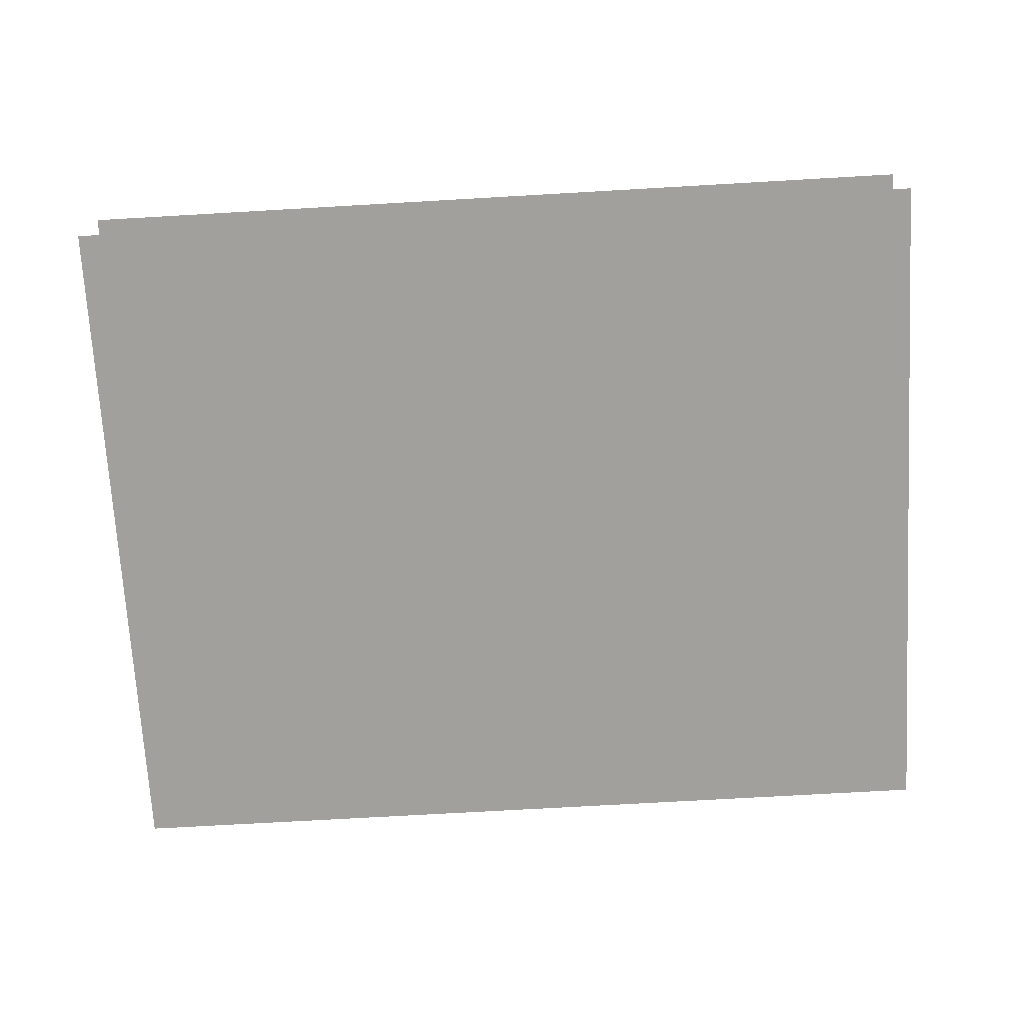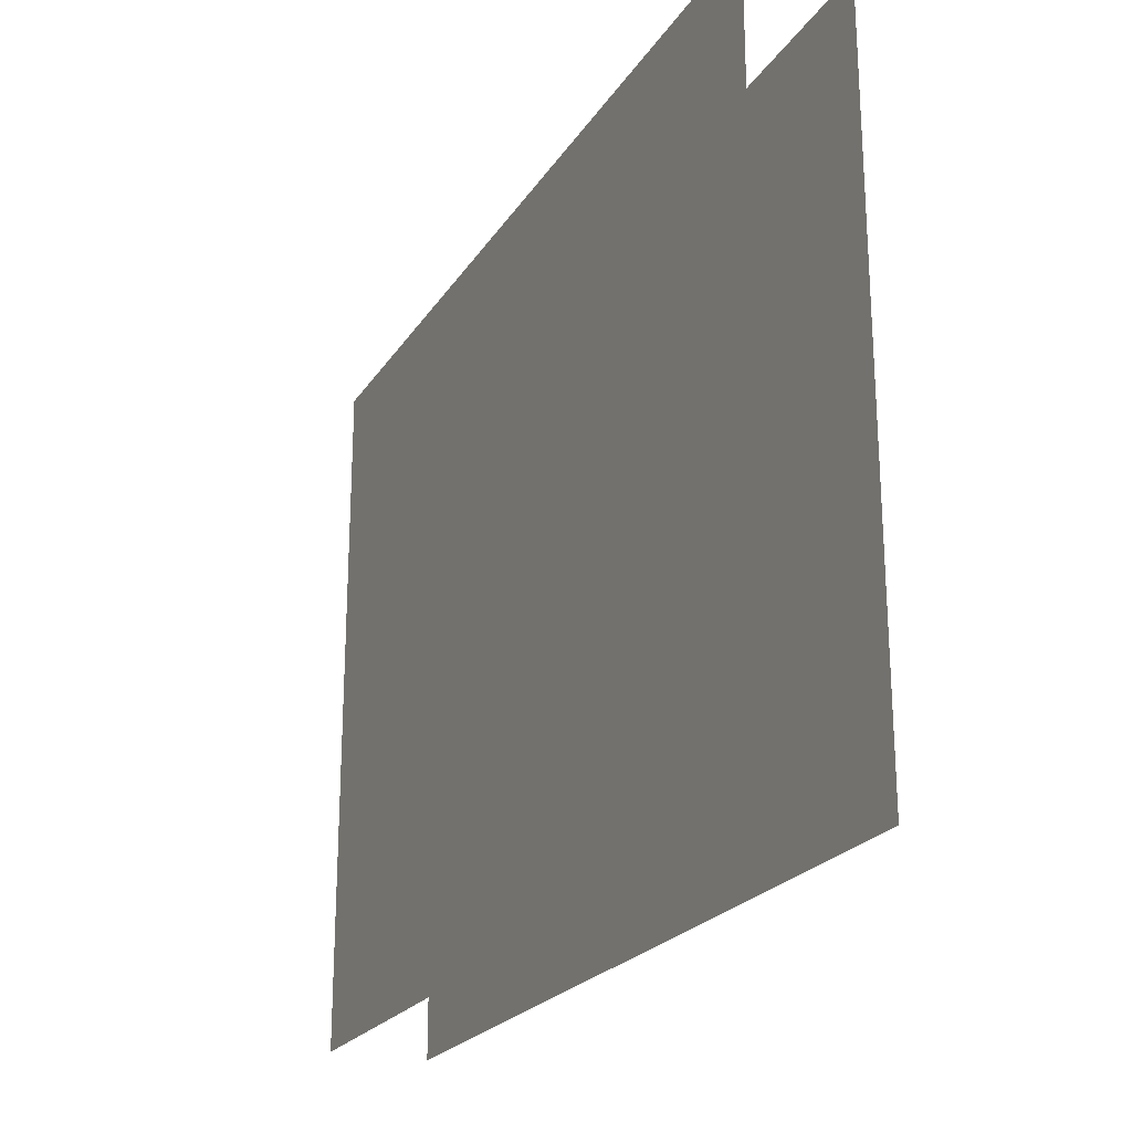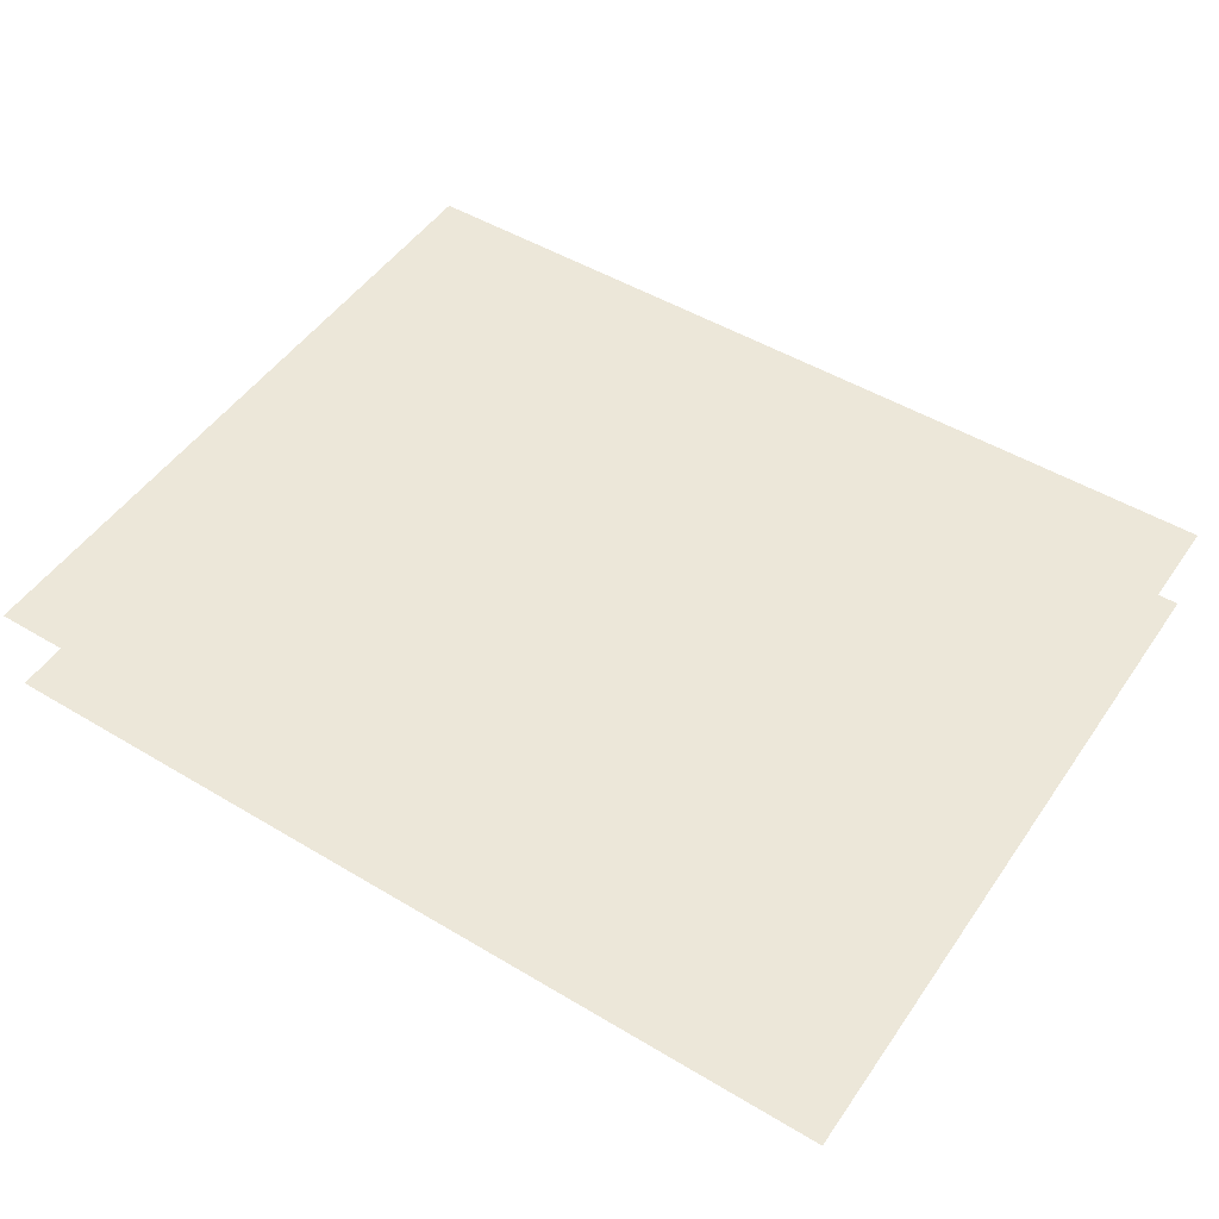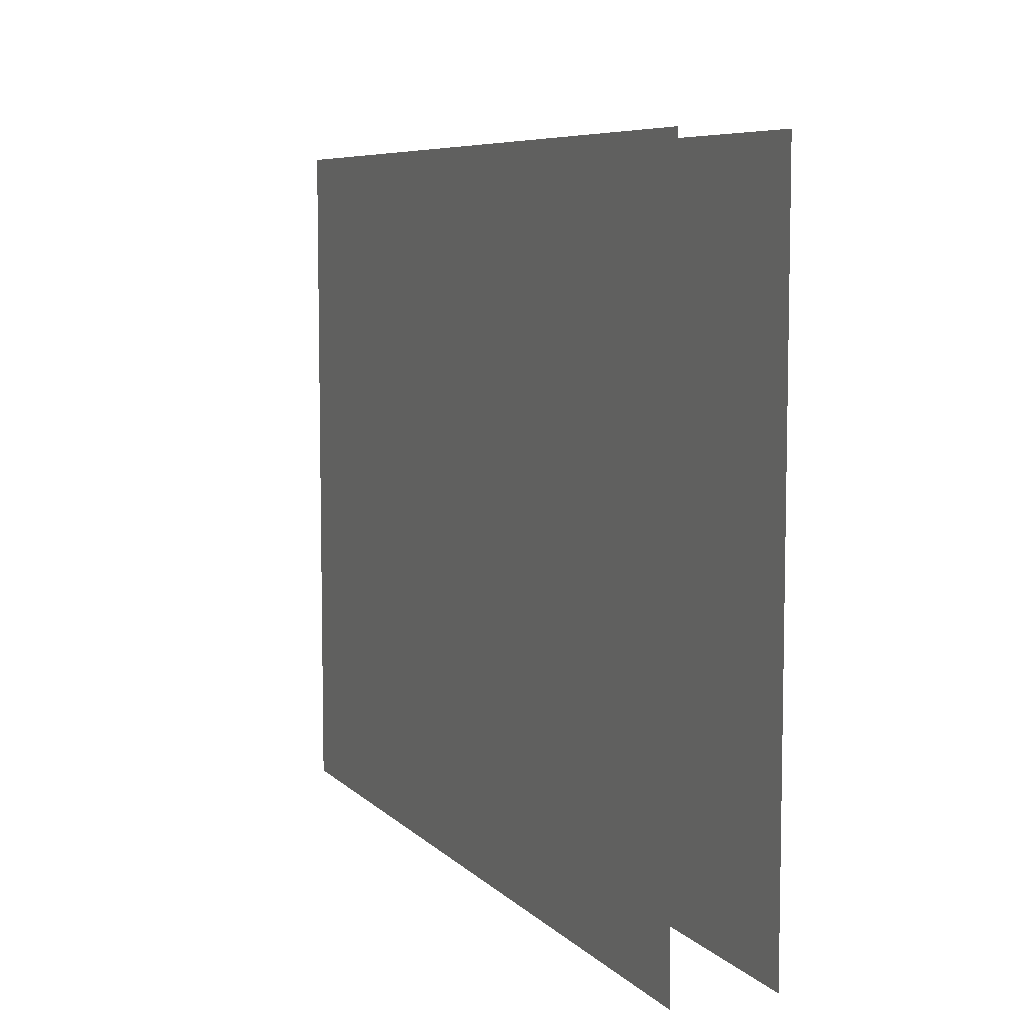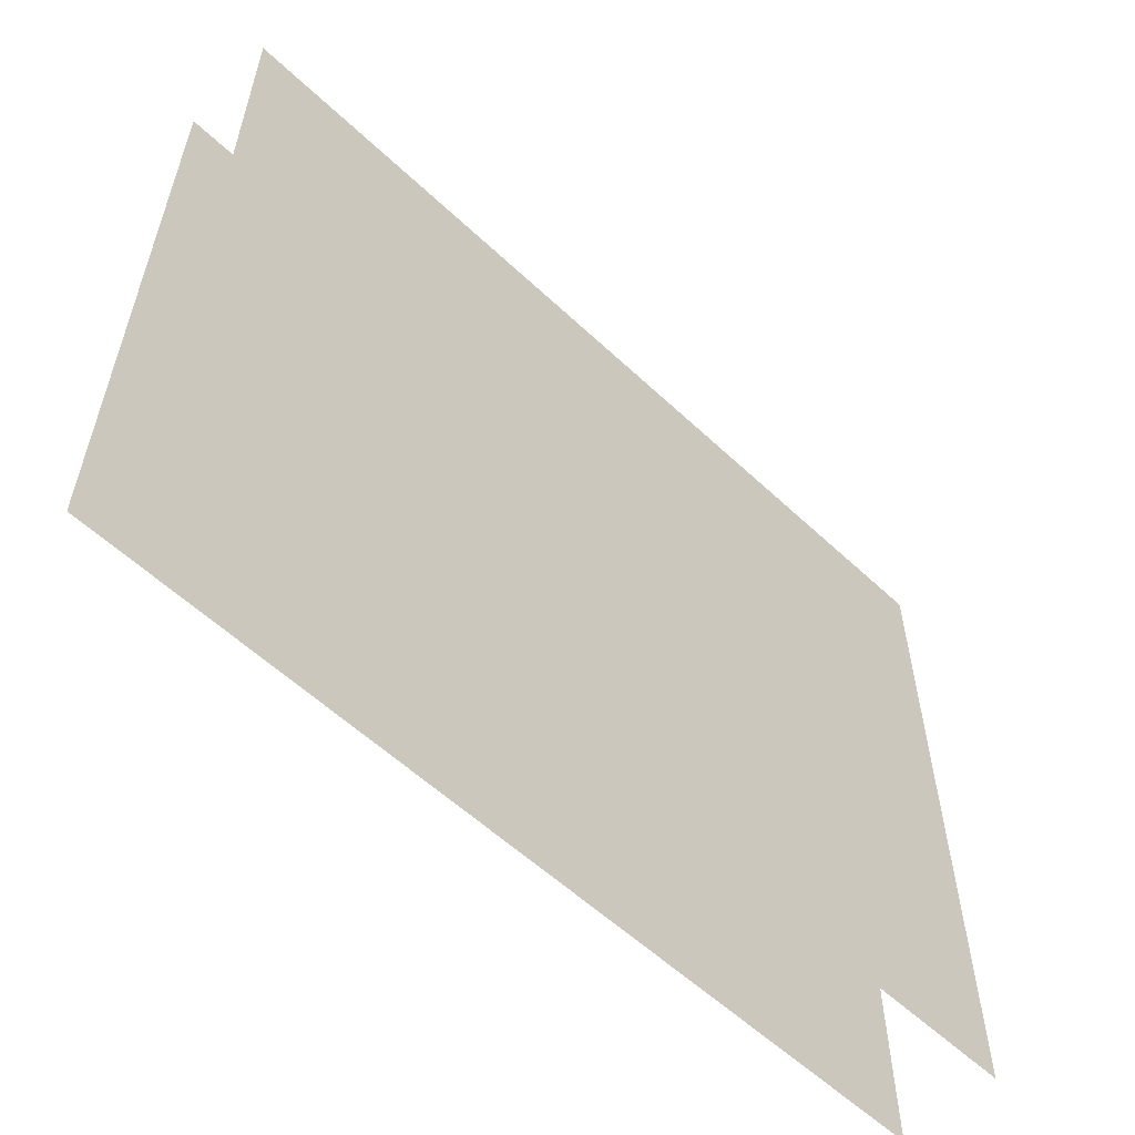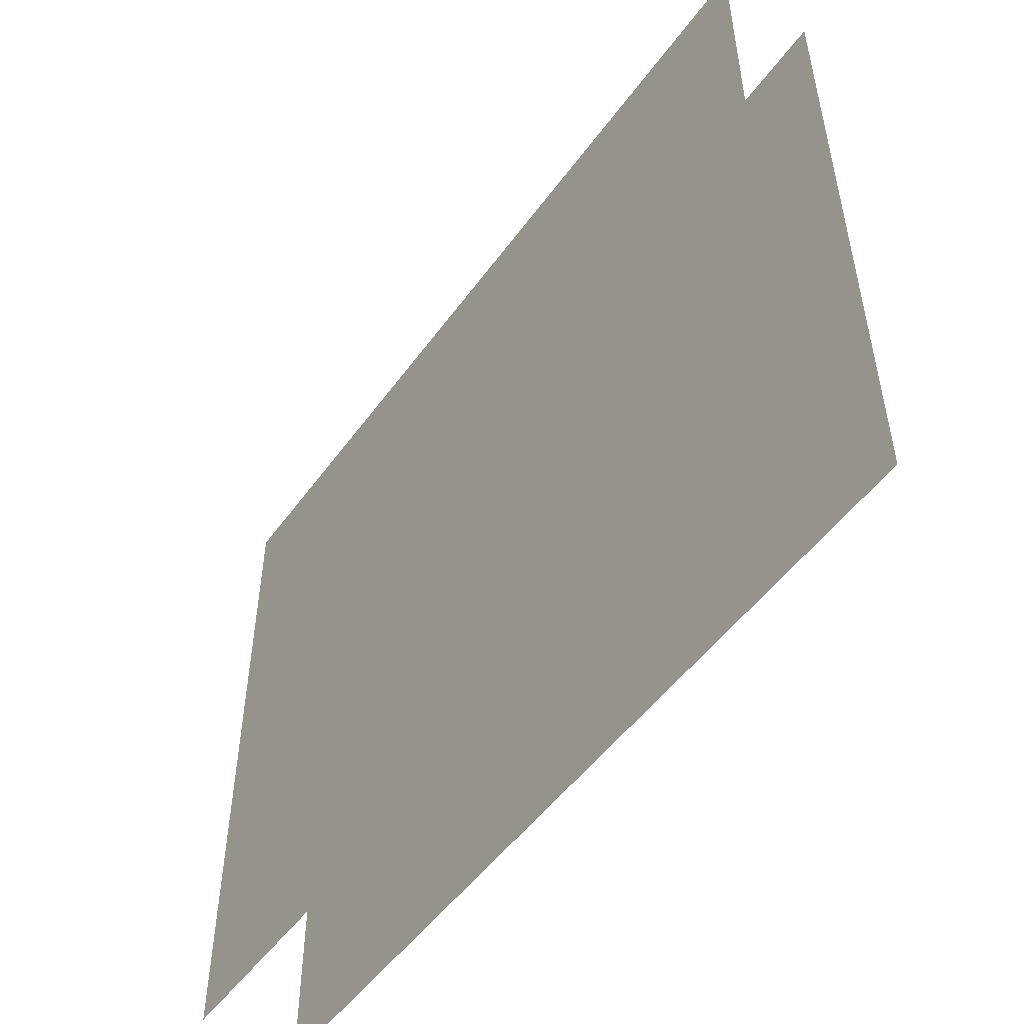
<metadata>
{"format":"obj","ext":"obj","renderer":"f3d","projection":"perspective","resolution":1024,"background":"white","views":[{"elev":-71.7,"azim":3.3,"up":"+Y"},{"elev":-22.6,"azim":65.6,"up":"+Z"},{"elev":49.7,"azim":-146.6,"up":"+Y"},{"elev":7.1,"azim":66.9,"up":"+Z"},{"elev":-57.3,"azim":-44.3,"up":"+Z"},{"elev":-50.7,"azim":55.3,"up":"+Z"}]}
</metadata>
<code>
v -22 -0 -5
v 22 -0 -5
v -22 0 -23
v 22 0 -23
g pPlane14 filler_model
f 1 2 3
f 3 2 4
v -6 -0 12
v 6 -0 12
v -6 0 -5
v 6 0 -5
g filler_model pPlane13
f 5 6 7
f 7 6 8
v 6 -0 12
v 22 -0 12
v 6 0 -5
v 22 0 -5
g filler_model pPlane12
f 9 10 11
f 11 10 12
v -22 5 12
v 22 5 12
v -22 5 -23
v 22 5 -23
g filler_model pPlane11
f 13 15 14
f 14 15 16
v -22 -0 12
v -6 -0 12
v -22 0 -5
v -6 0 -5
g filler_model pPlane10
f 17 18 19
f 19 18 20
v -6 3 1
v -6.373 3 1
v -6 3 5
v -6.373 3 5
g filler_model polySurface28
f 23 24 21
f 21 24 22
v 6.373 3 5
v 6 3 5
v 6 3 1
v 6.373 3 1
g filler_model polySurface18
f 25 26 28
f 28 26 27
v -2 3 -5
v -2 3 -5.317
v 2 3 -5.317
v 2 3 -5
g filler_model polySurface24
f 29 30 32
f 32 30 31

</code>
